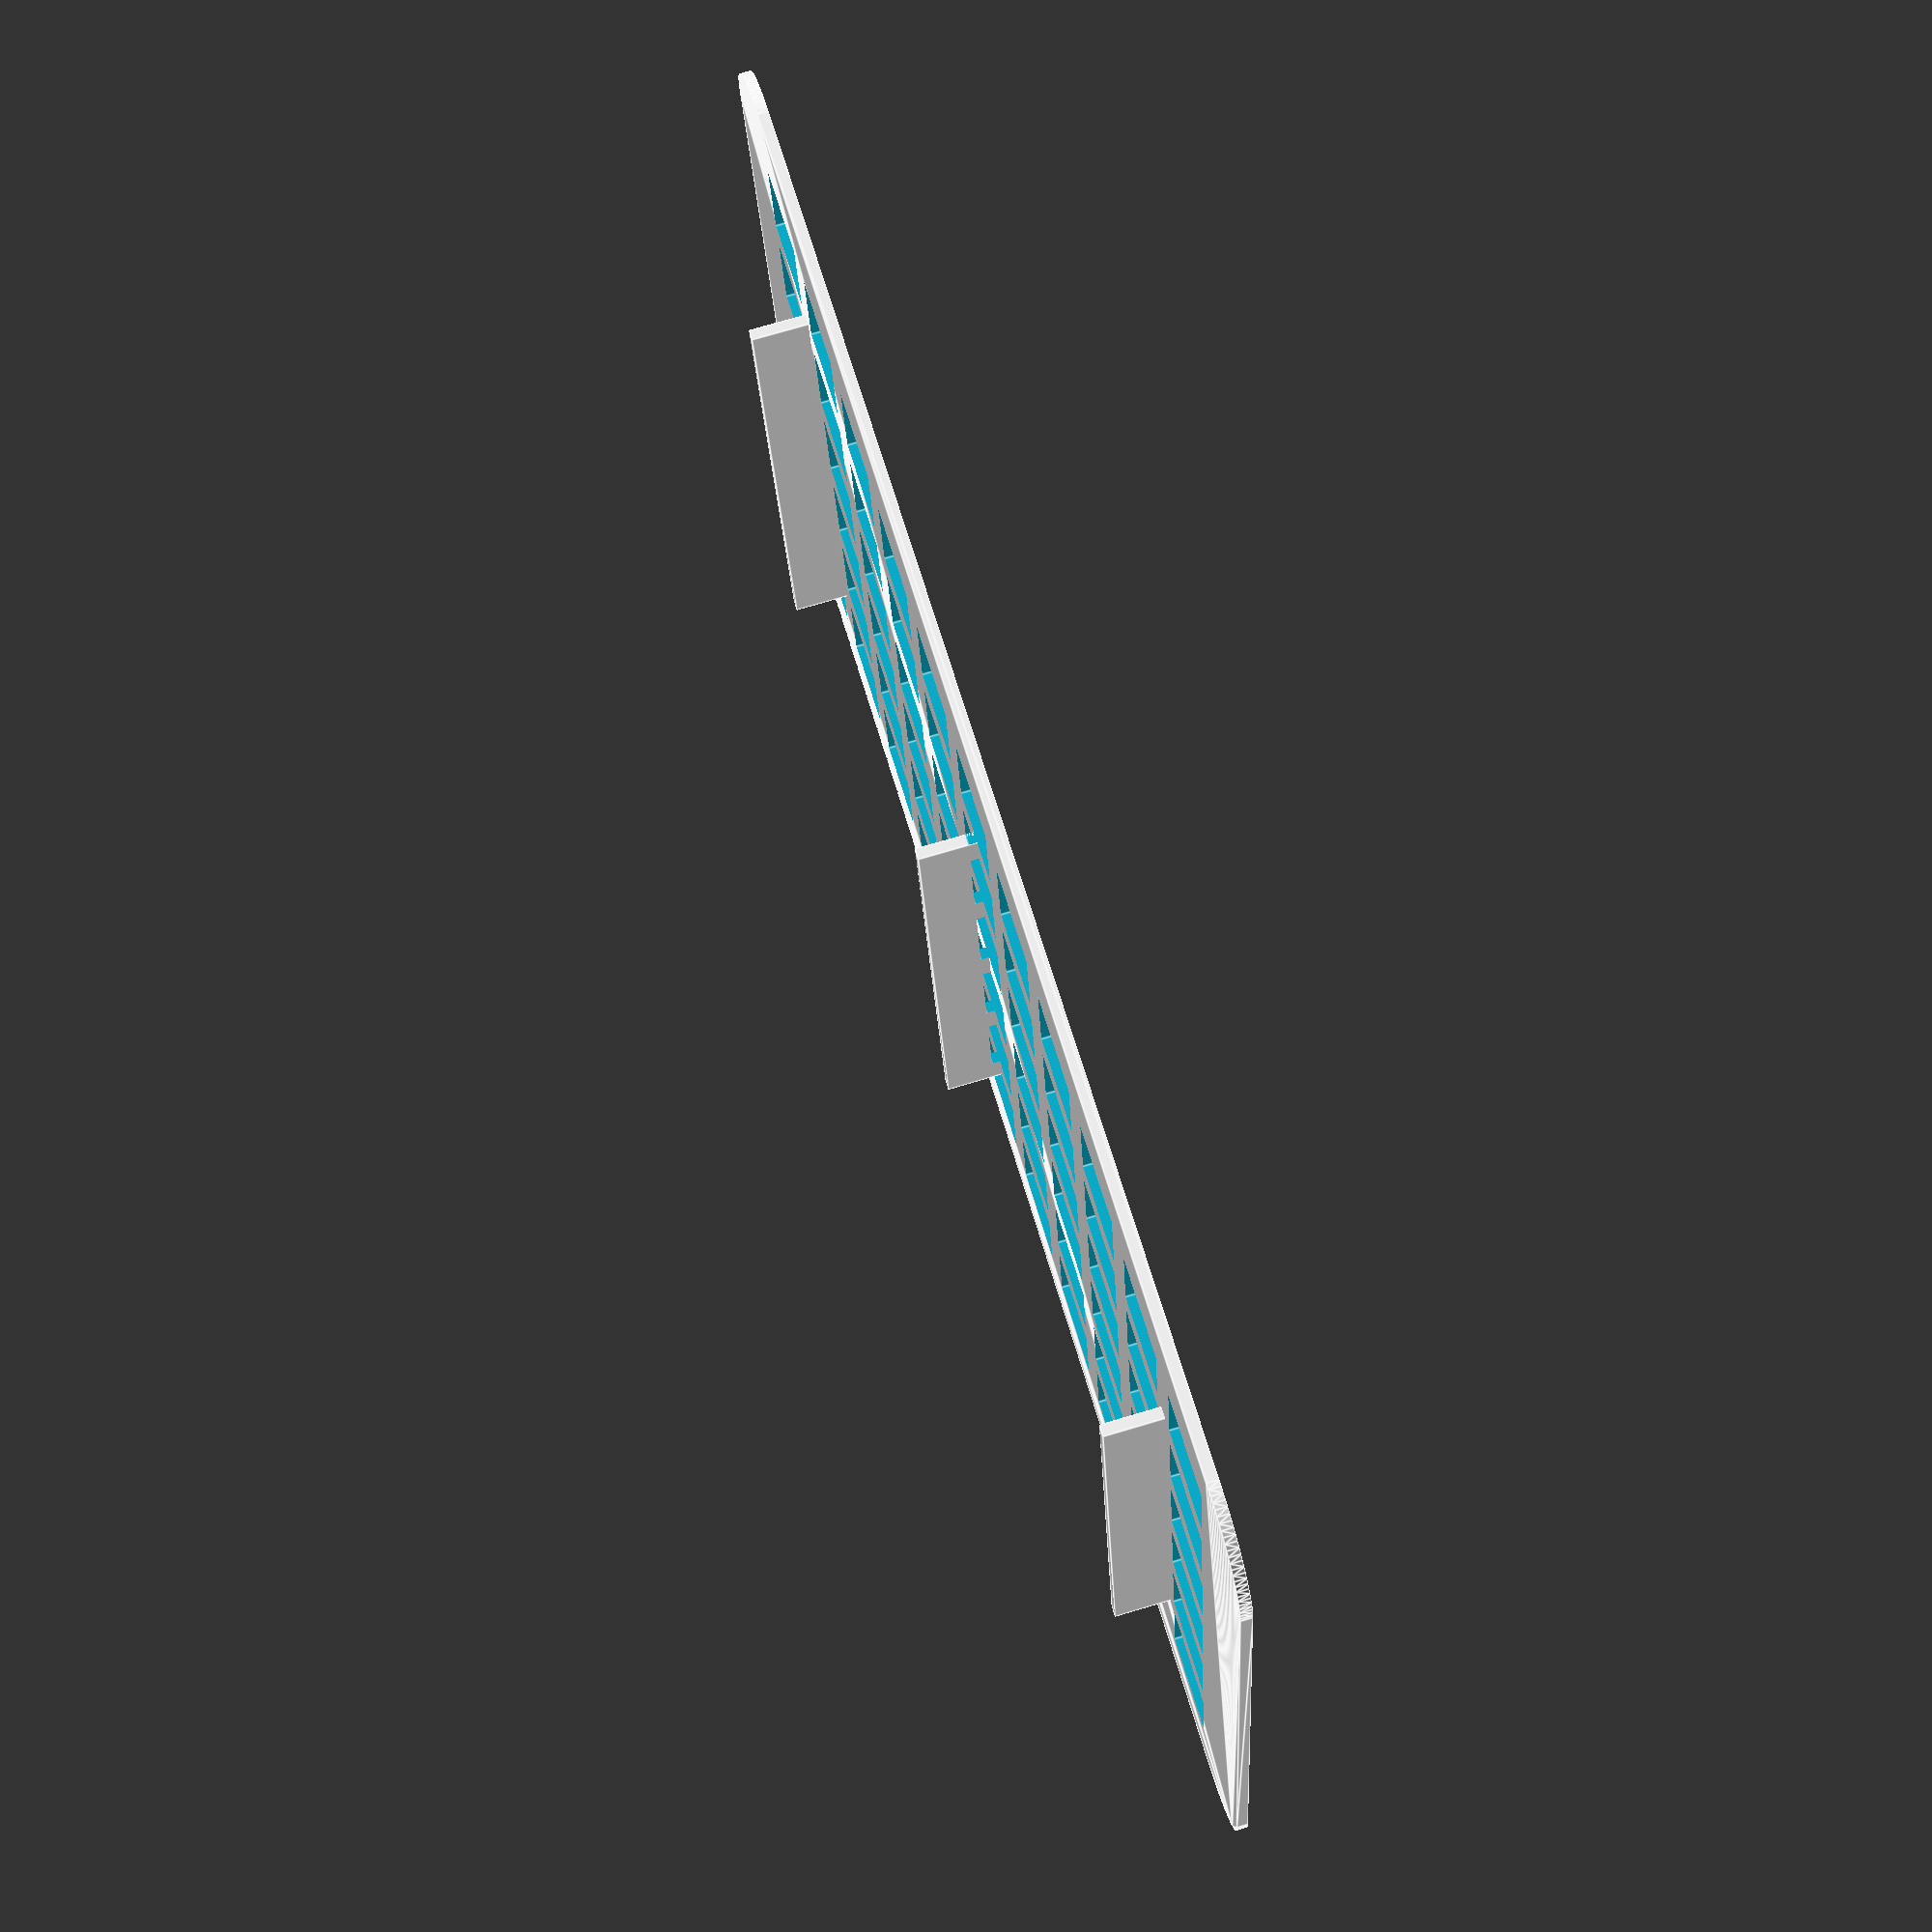
<openscad>
$fn=100;
// 150 x 85

t=1.2;
l=170;
w=95;
h=t+6;
rs=3.5;
r=10;
hs=3.7;
ho=10;

difference(){
    u=ho+hs;
    nw  = floor((w-ho) / u);
    nl  = floor((l-ho) / u);
    by = (w-(u*nw)+hs)/2;
    bx = (l-(u*nl)+hs)/2;
    
    union(){
        hull(){
            translate([r,r,0])
            cylinder(r=r, h=t);
            translate([r,w-r,0])
            cylinder(r=r, h=t);
            translate([l-r,w-r,0])
            cylinder(r=r, h=t);
            translate([l-r,r,0])
            cylinder(r=r, h=t);
        }
        
        translate([bx+u-hs/2-t/2, by+ho, 0])
        cube([t,w-by*2-ho*2,h]);
        translate([l-bx-u+hs/2-t/2, by+ho, 0])
        cube([t,w-by*2-ho*2,h]);

        translate([l/2-t/2, by+ho, 0])
        cube([t,w-by*2-ho*2,h]);
    }
    //------------------------------------
    //row
    for(i=[0:nl-1]){
        // col
        for(j=[0:nw-1]){
            translate([bx+u*i,by+u*j,-.1]){
                cube([ho,ho,t+1]);
            }
        }
    }
}    

</openscad>
<views>
elev=104.9 azim=350.5 roll=106.5 proj=p view=edges
</views>
